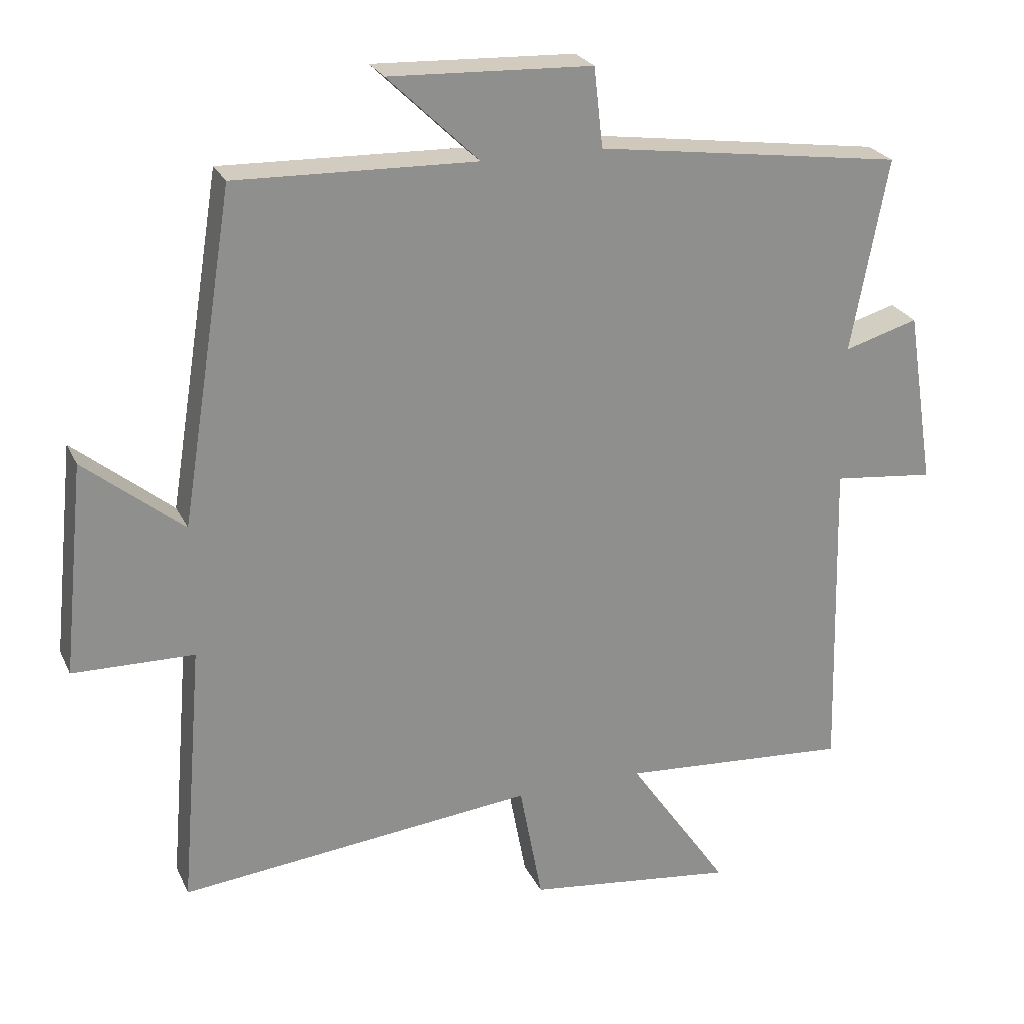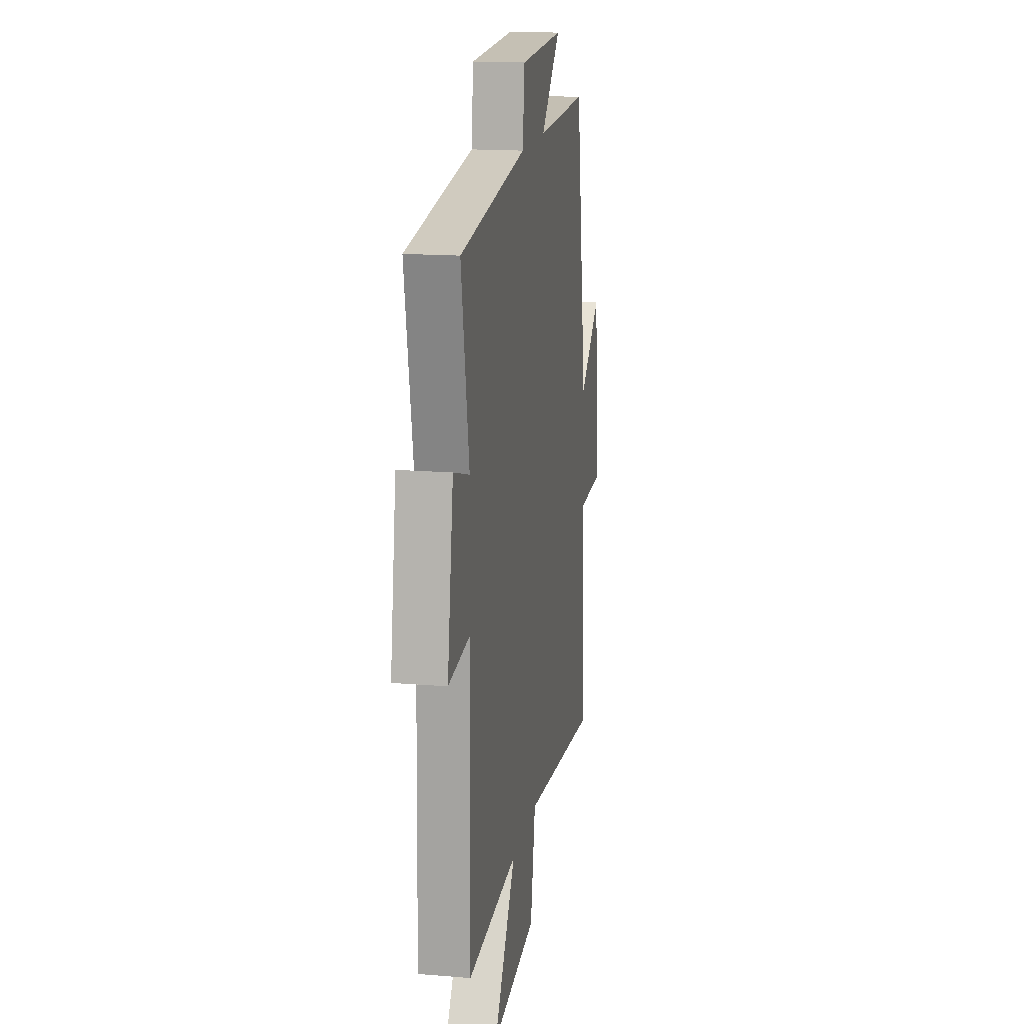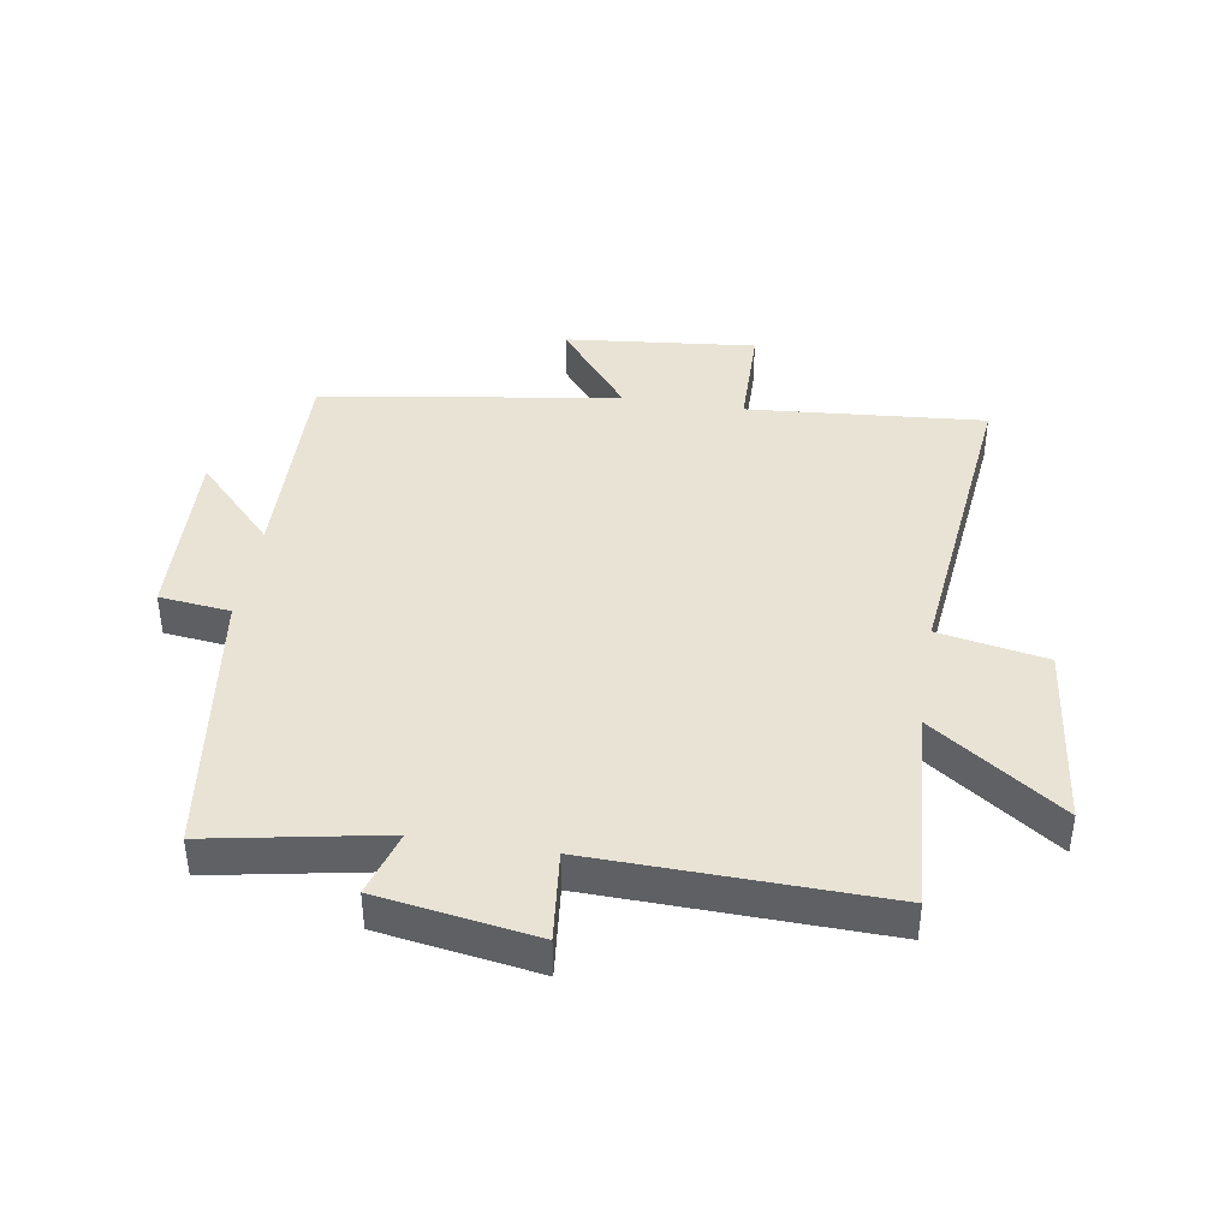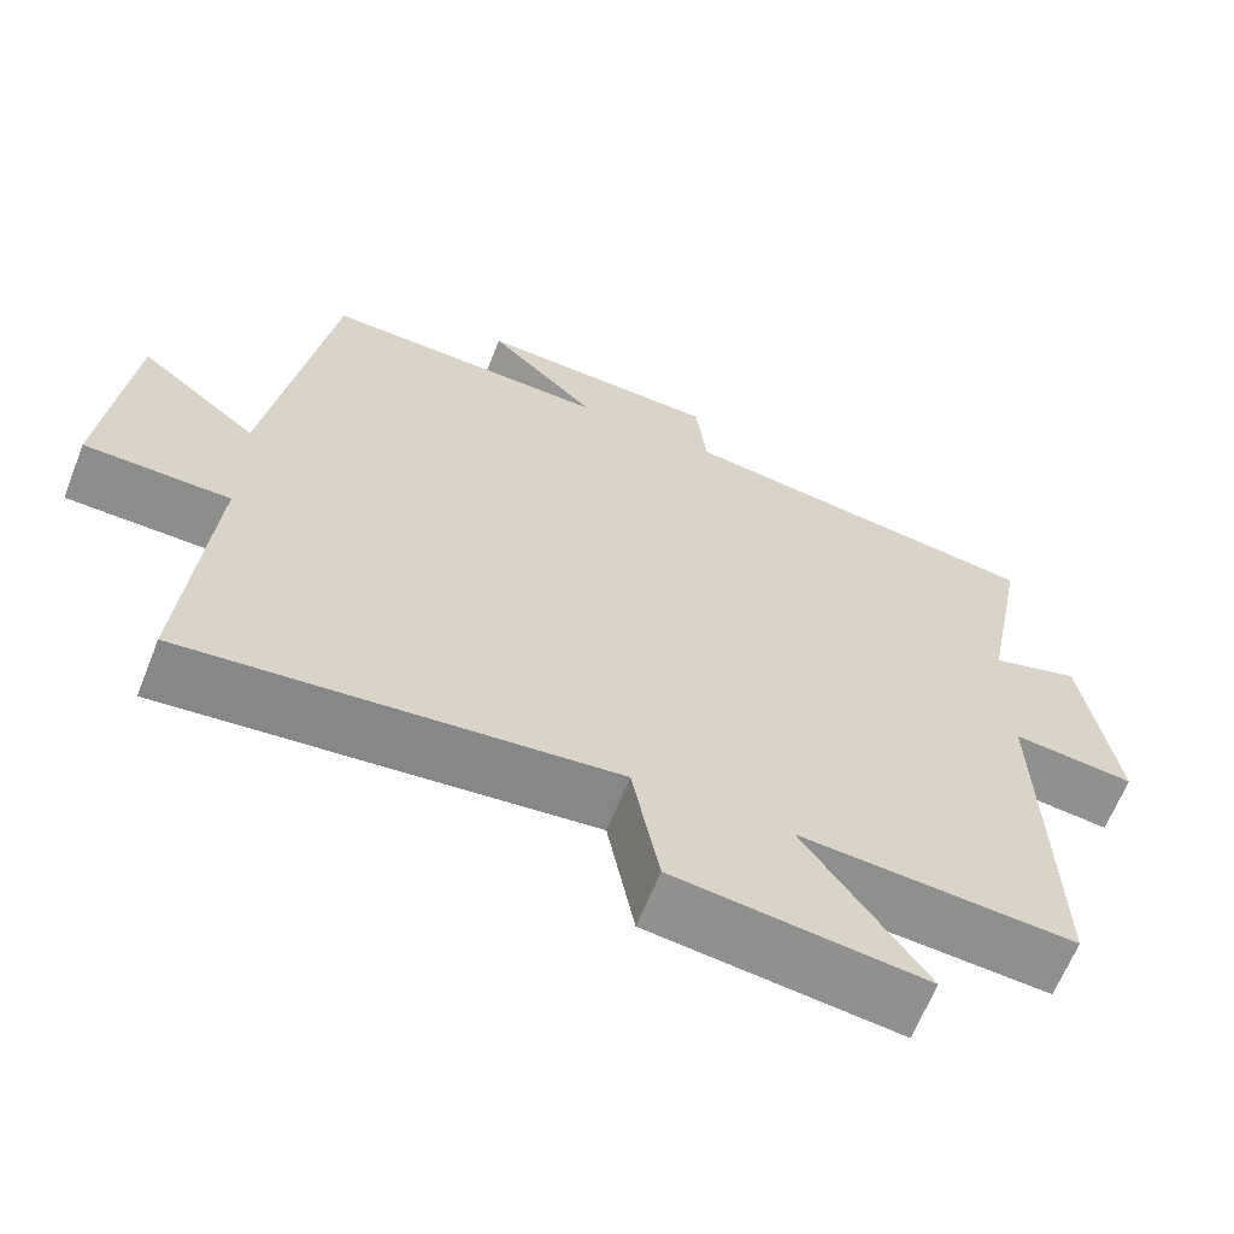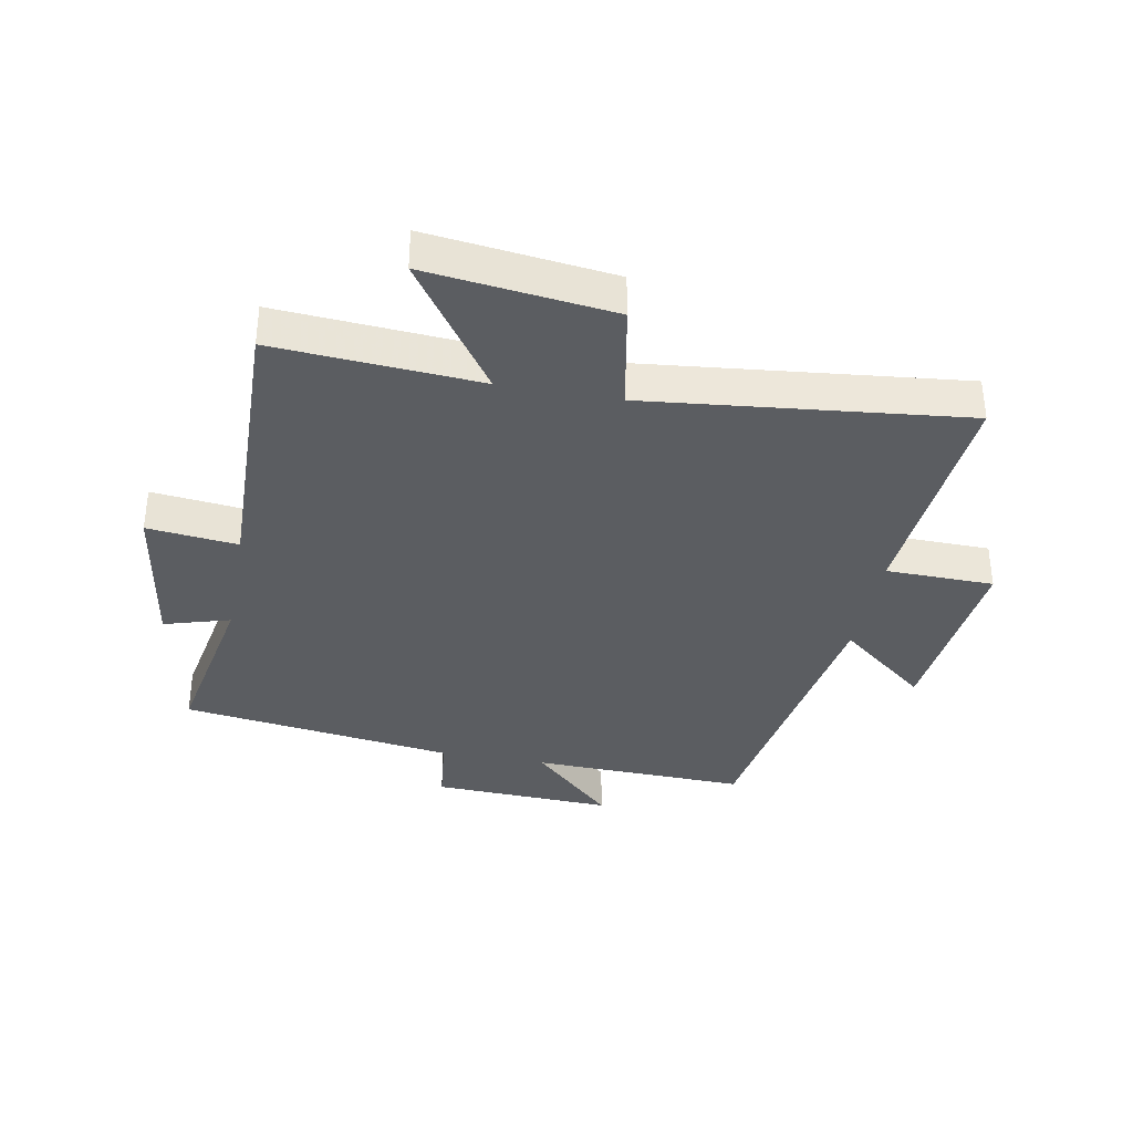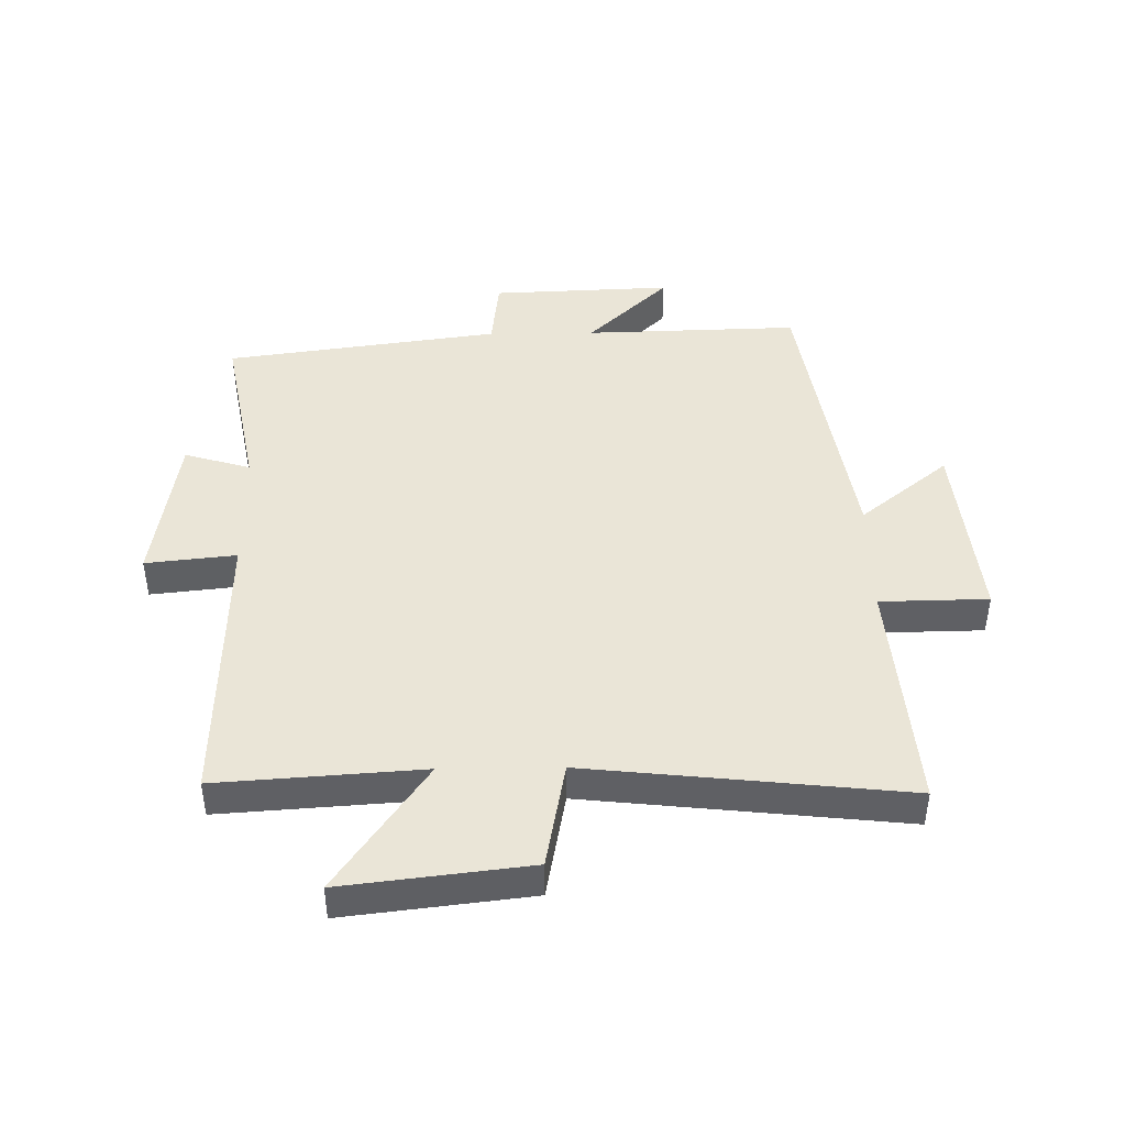
<metadata>
{"format":"obj","ext":"obj","renderer":"f3d","projection":"perspective","resolution":1024,"background":"white","views":[{"elev":24.5,"azim":-20.3,"up":"+Z"},{"elev":16.2,"azim":99.7,"up":"+Z"},{"elev":41.2,"azim":99.2,"up":"+Y"},{"elev":-64.2,"azim":-21.6,"up":"+Z"},{"elev":-36.0,"azim":169.4,"up":"+Y"},{"elev":44.4,"azim":179.2,"up":"+Y"}]}
</metadata>
<code>
v 0.512 0.07 -0.523
v 0.177 0.07 -0.5
v 0.324 0.07 -0.712
v 0.02 0.07 -0.676
v -0.013 0.07 -0.5
v -0.532 0.07 -0.556
v -0.5 0.07 -0.17
v -0.677 0.07 -0.167
v -0.645 0.07 0.143
v -0.5 0.07 0.026
v -0.423 0.07 0.51
v -0.072 0.07 0.5
v -0.205 0.07 0.628
v 0.091 0.07 0.616
v 0.104 0.07 0.5
v 0.553 0.07 0.438
v 0.5 0.07 0.155
v 0.608 0.07 0.187
v 0.648 0.07 -0.069
v 0.5 0.07 -0.053
v 0.512 0 -0.523
v 0.177 0 -0.5
v 0.324 0 -0.712
v 0.02 0 -0.676
v -0.013 0 -0.5
v -0.532 0 -0.556
v -0.5 0 -0.17
v -0.677 0 -0.167
v -0.645 0 0.143
v -0.5 0 0.026
v -0.423 0 0.51
v -0.072 0 0.5
v -0.205 0 0.628
v 0.091 0 0.616
v 0.104 0 0.5
v 0.553 0 0.438
v 0.5 0 0.155
v 0.608 0 0.187
v 0.648 0 -0.069
v 0.5 0 -0.053
f 17 18 19 20
f 15 16 17
f 15 17 20
f 12 13 14 15
f 20 1 2
f 15 20 2
f 12 15 2
f 10 11 12 2
f 7 8 9 10
f 5 6 7
f 10 2 3
f 7 10 3
f 5 7 3
f 3 4 5
f 40 39 38 37
f 37 36 35
f 40 37 35
f 35 34 33 32
f 22 21 40
f 22 40 35
f 22 35 32
f 22 32 31 30
f 30 29 28 27
f 27 26 25
f 23 22 30
f 23 30 27
f 23 27 25
f 25 24 23
f 1 21 22 2
f 2 22 23 3
f 3 23 24 4
f 4 24 25 5
f 5 25 26 6
f 6 26 27 7
f 7 27 28 8
f 8 28 29 9
f 9 29 30 10
f 10 30 31 11
f 11 31 32 12
f 12 32 33 13
f 13 33 34 14
f 14 34 35 15
f 15 35 36 16
f 16 36 37 17
f 17 37 38 18
f 18 38 39 19
f 19 39 40 20
f 20 40 21 1

</code>
